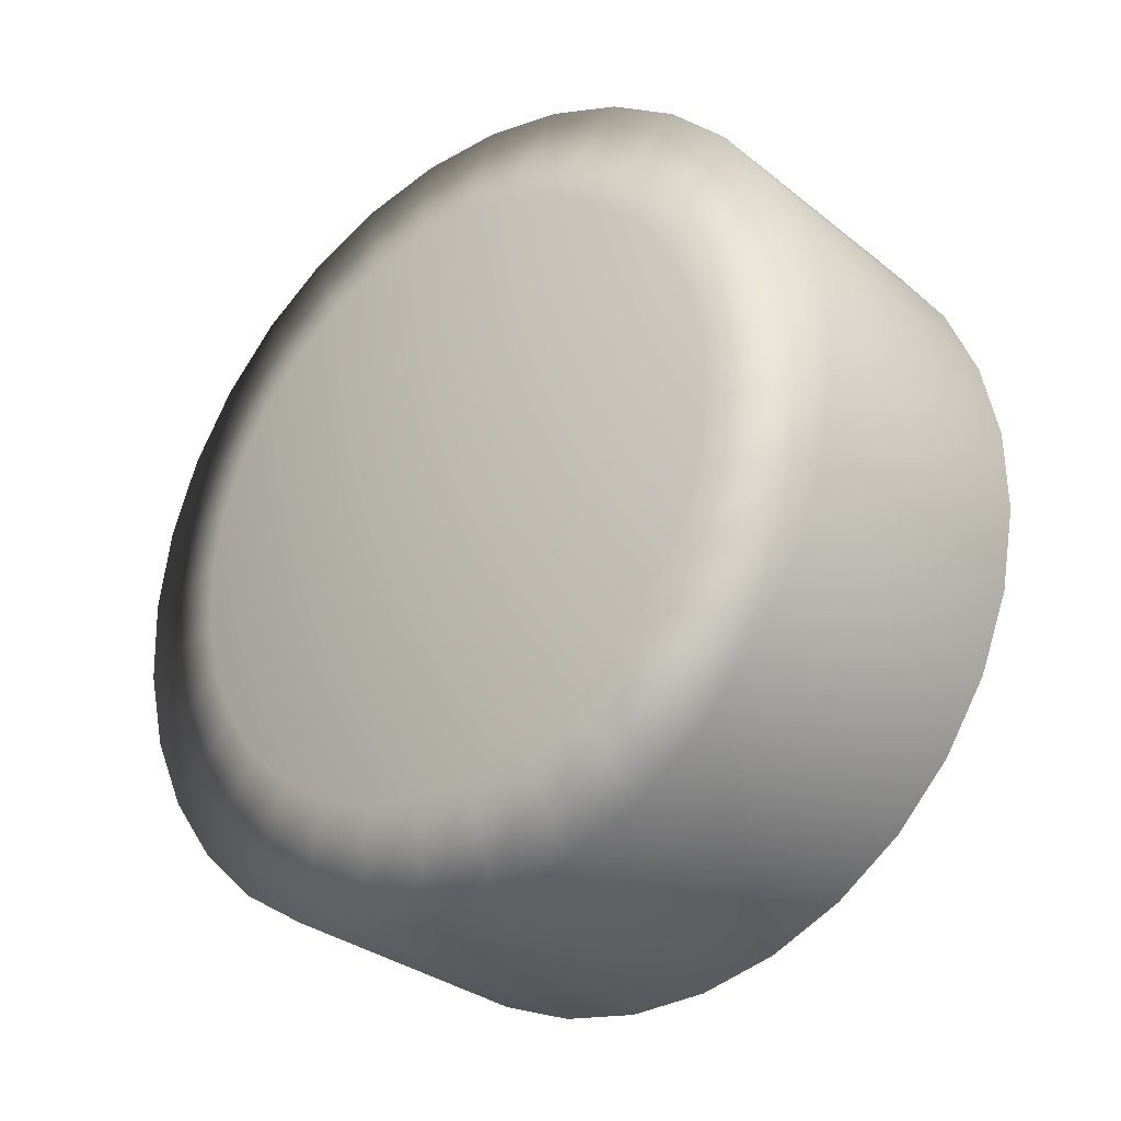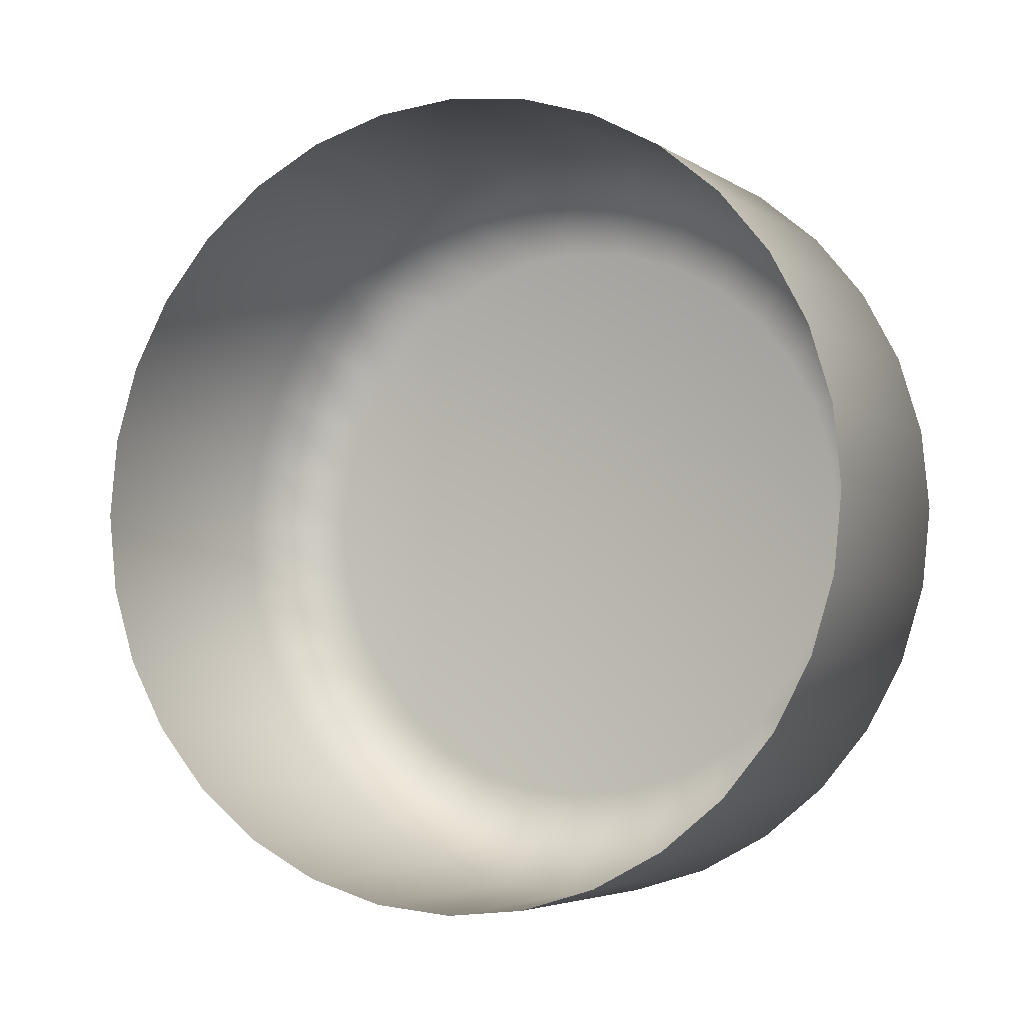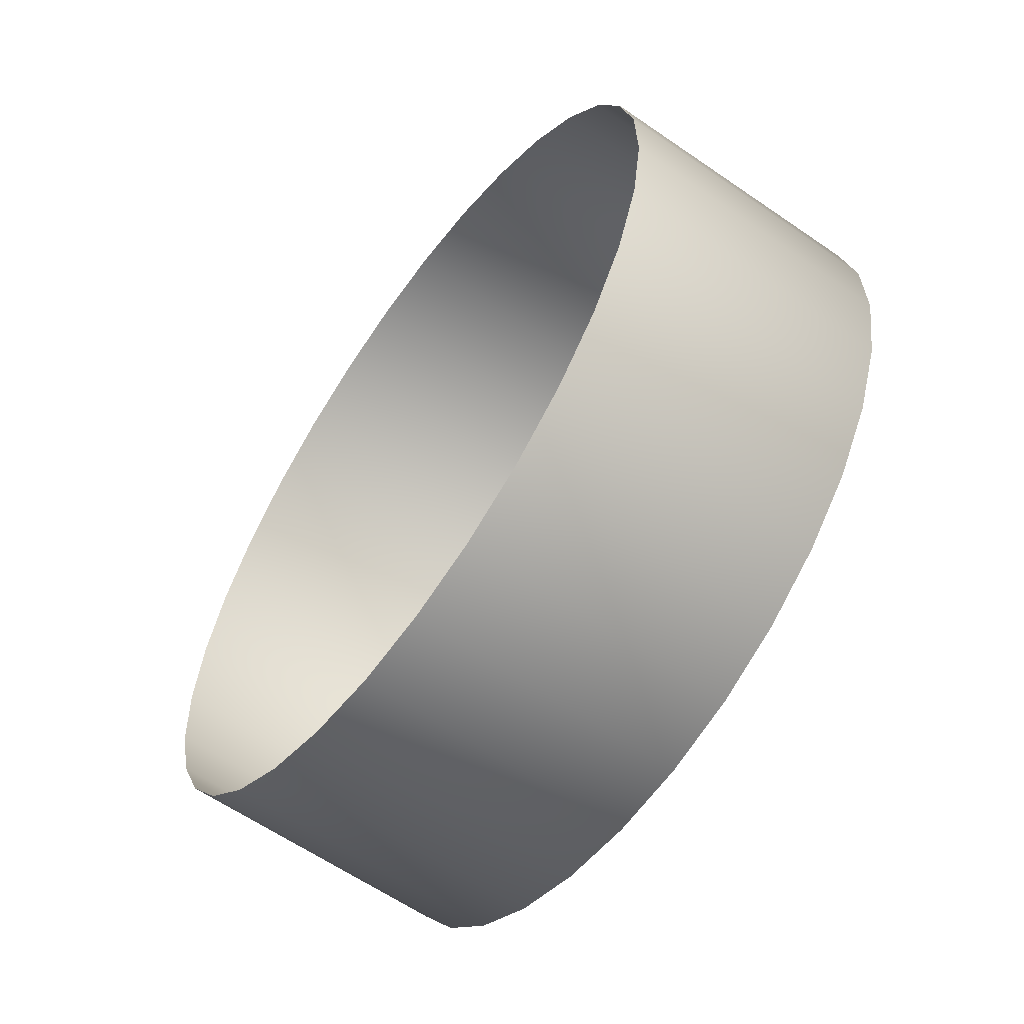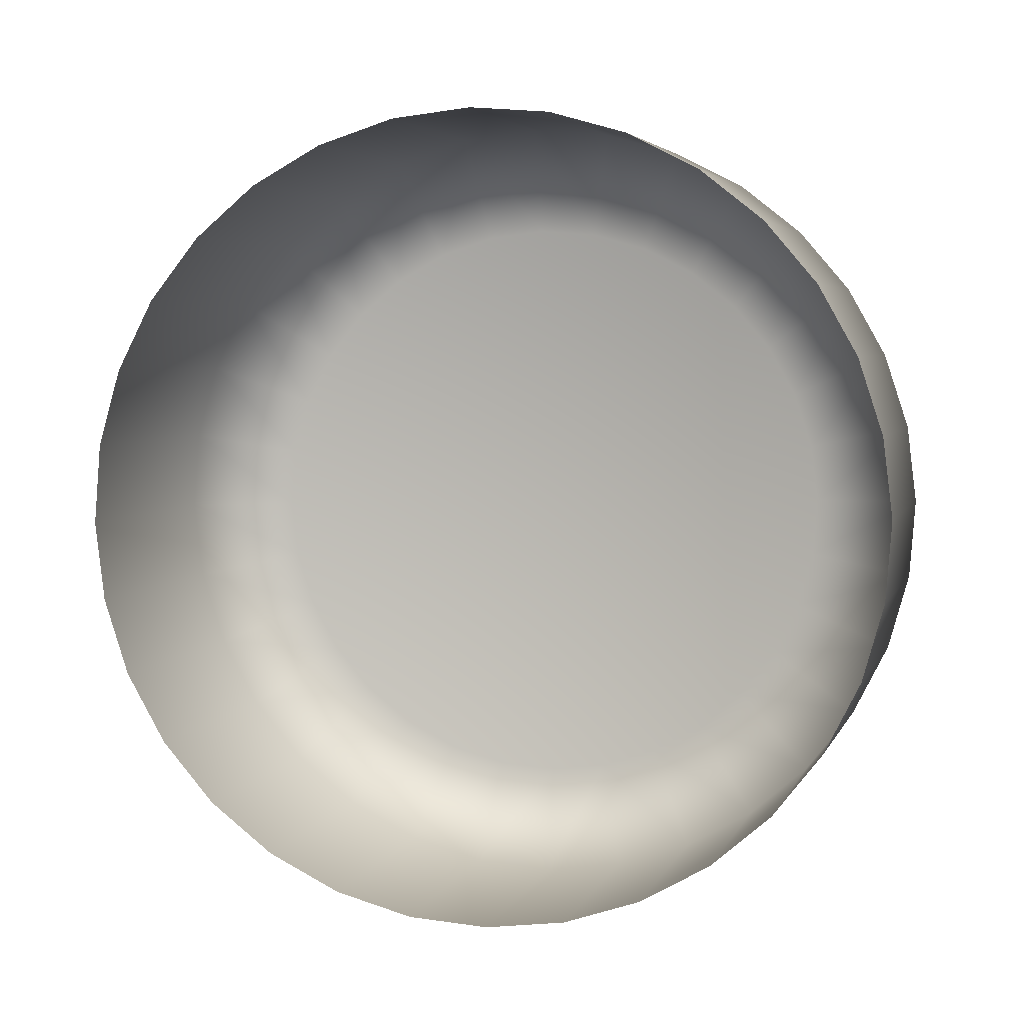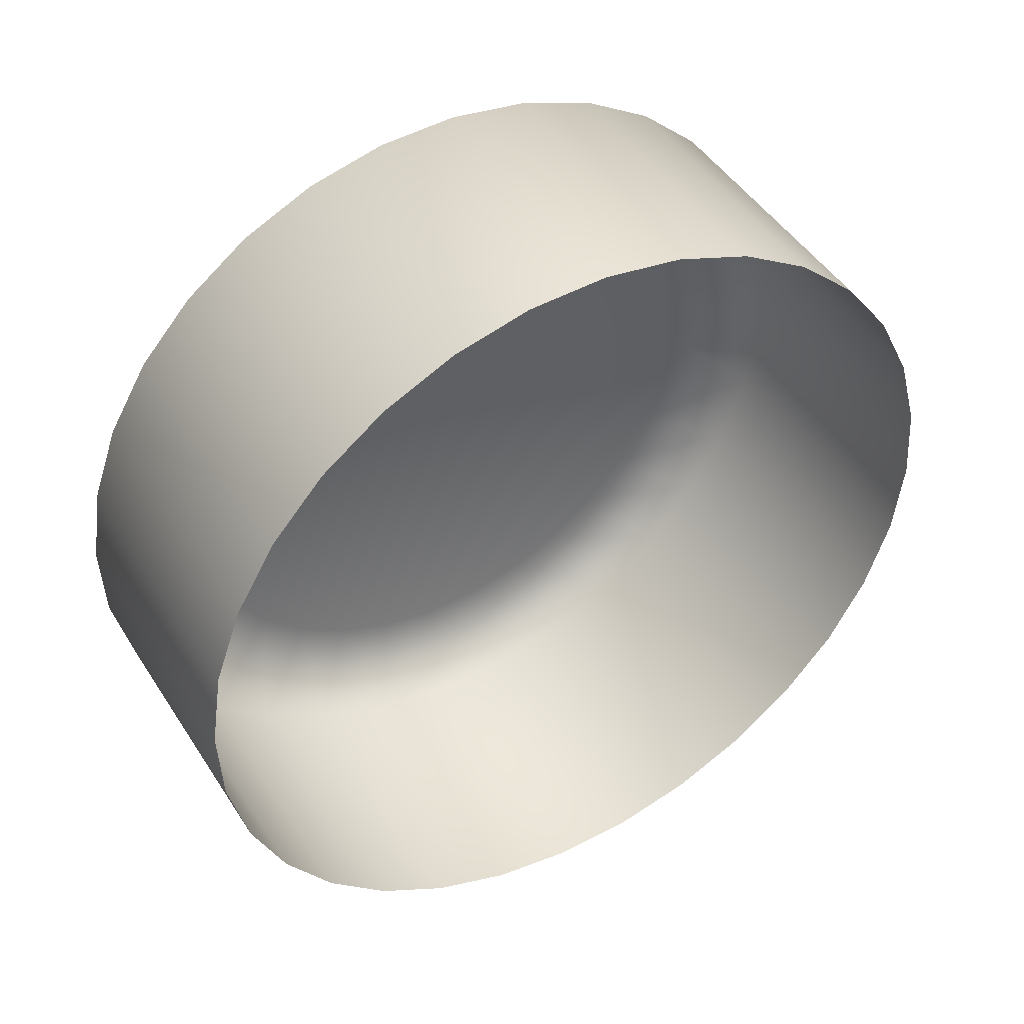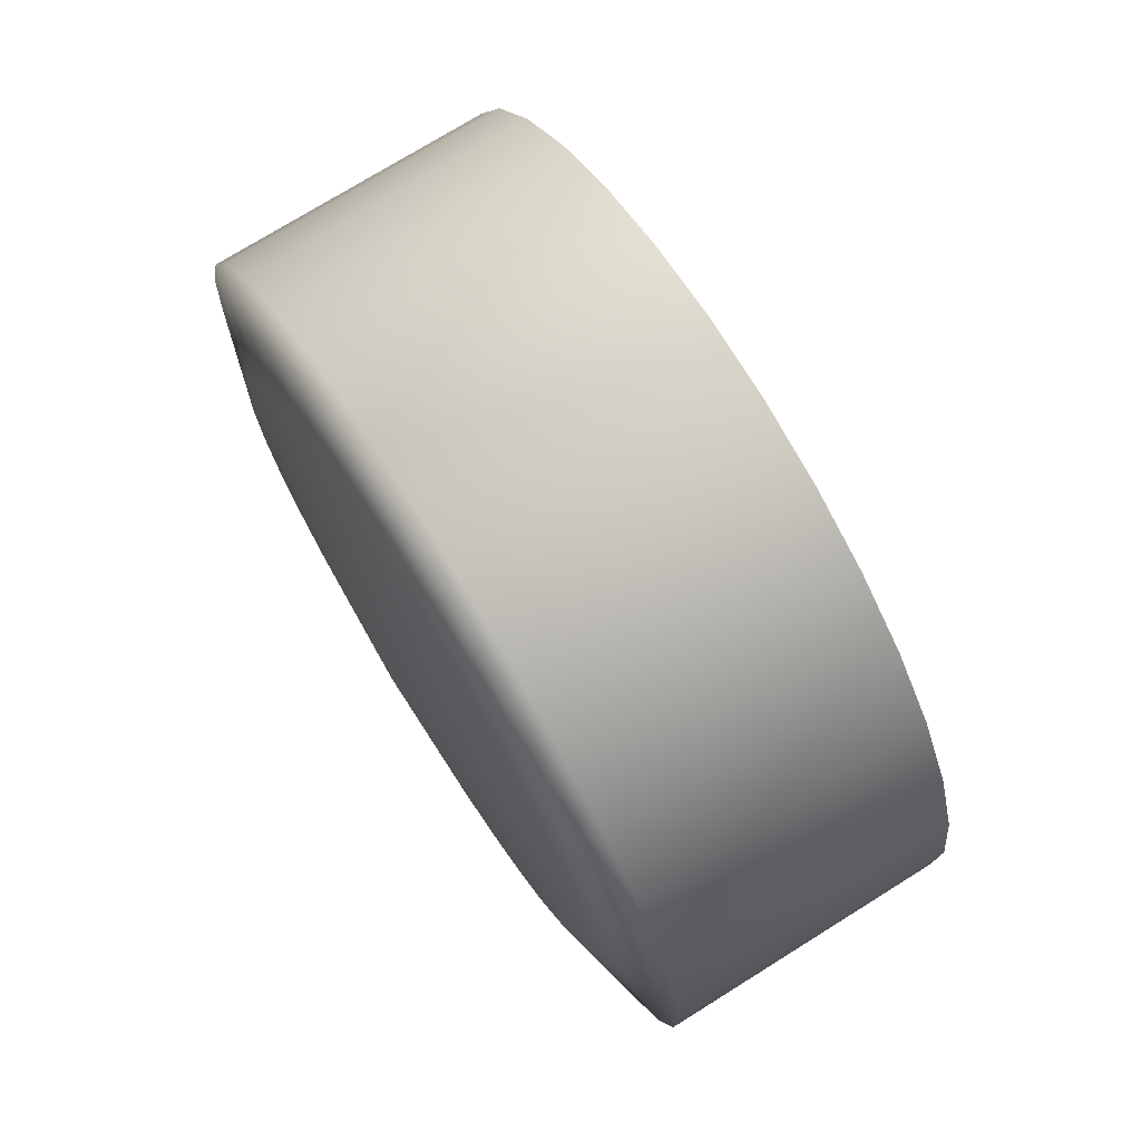
<metadata>
{"format":"obj","ext":"obj","renderer":"f3d","projection":"perspective","resolution":1024,"background":"white","views":[{"elev":-69.3,"azim":-132.8,"up":"+Z"},{"elev":-78.6,"azim":61.1,"up":"+Y"},{"elev":60.6,"azim":110.0,"up":"+Z"},{"elev":-59.1,"azim":28.2,"up":"+Y"},{"elev":-46.2,"azim":-90.9,"up":"+Y"},{"elev":-36.8,"azim":-77.9,"up":"+Z"}]}
</metadata>
<code>
v -0.01258 0.004151 0.06501
v -0.01258 0.006114 0.06388
v -0.01227 0.004429 0.06549
v -0.01227 0.006391 0.06436
v -0.01299 0.00391 0.06459
v -0.01299 0.005872 0.06346
v -0.01349 0.003714 0.06425
v -0.01349 0.005676 0.06312
v -0.01406 0.00357 0.064
v -0.01406 0.005532 0.06287
v -0.01468 0.003484 0.06385
v -0.01468 0.005446 0.06272
v -0.01531 0.00346 0.06381
v -0.01531 0.005422 0.06268
v -0.01594 0.003498 0.06388
v -0.01594 0.00546 0.06275
v -0.01655 0.003597 0.06405
v -0.01655 0.005559 0.06292
v -0.0171 0.003753 0.06432
v -0.0171 0.005715 0.06319
v -0.01759 0.00396 0.06468
v -0.01759 0.005922 0.06355
v -0.01798 0.00421 0.06511
v -0.01798 0.006173 0.06398
v -0.01827 0.004494 0.06561
v -0.01827 0.006456 0.06447
v -0.01844 0.004801 0.06614
v -0.01844 0.006763 0.06501
v -0.01849 0.005118 0.06669
v -0.01849 0.00708 0.06556
v -0.01841 0.005434 0.06724
v -0.01841 0.007396 0.0661
v -0.01821 0.005736 0.06776
v -0.01821 0.007699 0.06663
v -0.0179 0.006014 0.06824
v -0.0179 0.007976 0.06711
v -0.01749 0.006255 0.06866
v -0.01749 0.008217 0.06753
v -0.01699 0.006451 0.069
v -0.01699 0.008414 0.06787
v -0.01642 0.006595 0.06925
v -0.01642 0.008558 0.06812
v -0.0158 0.006681 0.0694
v -0.0158 0.008643 0.06827
v -0.01517 0.006705 0.06944
v -0.01517 0.008668 0.06831
v -0.01454 0.006667 0.06938
v -0.01454 0.008629 0.06824
v -0.01393 0.006568 0.0692
v -0.01393 0.00853 0.06807
v -0.01338 0.006412 0.06893
v -0.01338 0.008374 0.0678
v -0.01289 0.006205 0.06857
v -0.01289 0.008167 0.06744
v -0.0125 0.005955 0.06814
v -0.0125 0.007917 0.06701
v -0.01221 0.005671 0.06765
v -0.01221 0.007633 0.06652
v -0.01204 0.005364 0.06711
v -0.01204 0.007327 0.06598
v -0.01199 0.005047 0.06656
v -0.01199 0.007009 0.06543
v -0.01207 0.004731 0.06602
v -0.01207 0.006693 0.06488
v -0.01328 0.006551 0.0642
v -0.01305 0.006755 0.06455
v -0.01359 0.006373 0.06389
v -0.01396 0.006228 0.06364
v -0.01437 0.006123 0.06345
v -0.01482 0.006059 0.06335
v -0.01529 0.006041 0.06331
v -0.01576 0.006069 0.06336
v -0.0162 0.006142 0.06349
v -0.01661 0.006257 0.06369
v -0.01697 0.00641 0.06395
v -0.01726 0.006594 0.06427
v -0.01747 0.006803 0.06463
v -0.01759 0.007028 0.06503
v -0.01763 0.007261 0.06543
v -0.01757 0.007494 0.06583
v -0.01743 0.007716 0.06622
v -0.0172 0.007919 0.06657
v -0.01689 0.008097 0.06688
v -0.01652 0.008241 0.06713
v -0.01611 0.008347 0.06731
v -0.01565 0.008409 0.06742
v -0.01519 0.008427 0.06745
v -0.01472 0.008399 0.0674
v -0.01428 0.008327 0.06728
v -0.01387 0.008212 0.06708
v -0.01352 0.00806 0.06681
v -0.01323 0.007876 0.0665
v -0.01302 0.007668 0.06613
v -0.01289 0.007443 0.06574
v -0.01285 0.007209 0.06534
v -0.01291 0.006977 0.06494
v -0.01524 0.007412 0.06528
f 1 2 3
f 4 3 2
f 2 1 5
f 2 5 6
f 6 5 7
f 6 7 8
f 9 8 7
f 8 9 10
f 11 10 9
f 10 11 12
f 13 12 11
f 12 13 14
f 15 14 13
f 14 15 16
f 17 16 15
f 16 17 18
f 19 18 17
f 18 19 20
f 21 20 19
f 20 21 22
f 23 22 21
f 22 23 24
f 25 26 24
f 25 24 23
f 27 28 26
f 27 26 25
f 29 30 28
f 29 28 27
f 31 32 30
f 31 30 29
f 33 34 32
f 33 32 31
f 35 36 34
f 35 34 33
f 37 38 36
f 37 36 35
f 39 40 38
f 39 38 37
f 41 42 40
f 40 39 41
f 43 44 42
f 42 41 43
f 45 46 44
f 44 43 45
f 47 48 46
f 46 45 47
f 49 50 48
f 48 47 49
f 51 52 50
f 50 49 51
f 53 54 52
f 52 51 53
f 55 56 54
f 54 53 55
f 56 55 57
f 56 57 58
f 58 57 59
f 58 59 60
f 60 59 61
f 60 61 62
f 63 62 61
f 62 63 64
f 64 63 3
f 64 3 4
f 2 65 4
f 4 65 66
f 6 67 2
f 2 67 65
f 68 6 8
f 6 68 67
f 69 8 10
f 8 69 68
f 70 10 12
f 10 70 69
f 12 71 70
f 71 12 14
f 14 72 71
f 72 14 16
f 72 18 73
f 18 72 16
f 73 20 74
f 20 73 18
f 74 22 75
f 22 74 20
f 24 75 22
f 75 24 76
f 26 76 24
f 76 26 77
f 28 77 26
f 77 28 78
f 30 78 28
f 78 30 79
f 32 79 30
f 79 32 80
f 34 80 32
f 80 34 81
f 81 36 82
f 36 81 34
f 82 38 83
f 38 82 36
f 83 40 84
f 40 83 38
f 84 42 85
f 42 84 40
f 85 44 86
f 44 85 42
f 46 86 44
f 86 46 87
f 48 87 46
f 87 48 88
f 89 48 50
f 48 89 88
f 90 50 52
f 50 90 89
f 91 52 54
f 52 91 90
f 54 92 91
f 92 54 56
f 56 93 92
f 93 56 58
f 94 93 58
f 58 60 94
f 94 60 95
f 60 62 95
f 95 62 96
f 62 64 96
f 4 66 64
f 96 64 66
f 66 65 97
f 65 67 97
f 67 68 97
f 68 69 97
f 69 70 97
f 70 71 97
f 71 72 97
f 72 73 97
f 73 74 97
f 74 75 97
f 75 76 97
f 76 77 97
f 77 78 97
f 78 79 97
f 79 80 97
f 80 81 97
f 81 82 97
f 82 83 97
f 83 84 97
f 84 85 97
f 85 86 97
f 86 87 97
f 87 88 97
f 88 89 97
f 89 90 97
f 90 91 97
f 91 92 97
f 92 93 97
f 93 94 97
f 94 95 97
f 95 96 97
f 96 66 97

</code>
